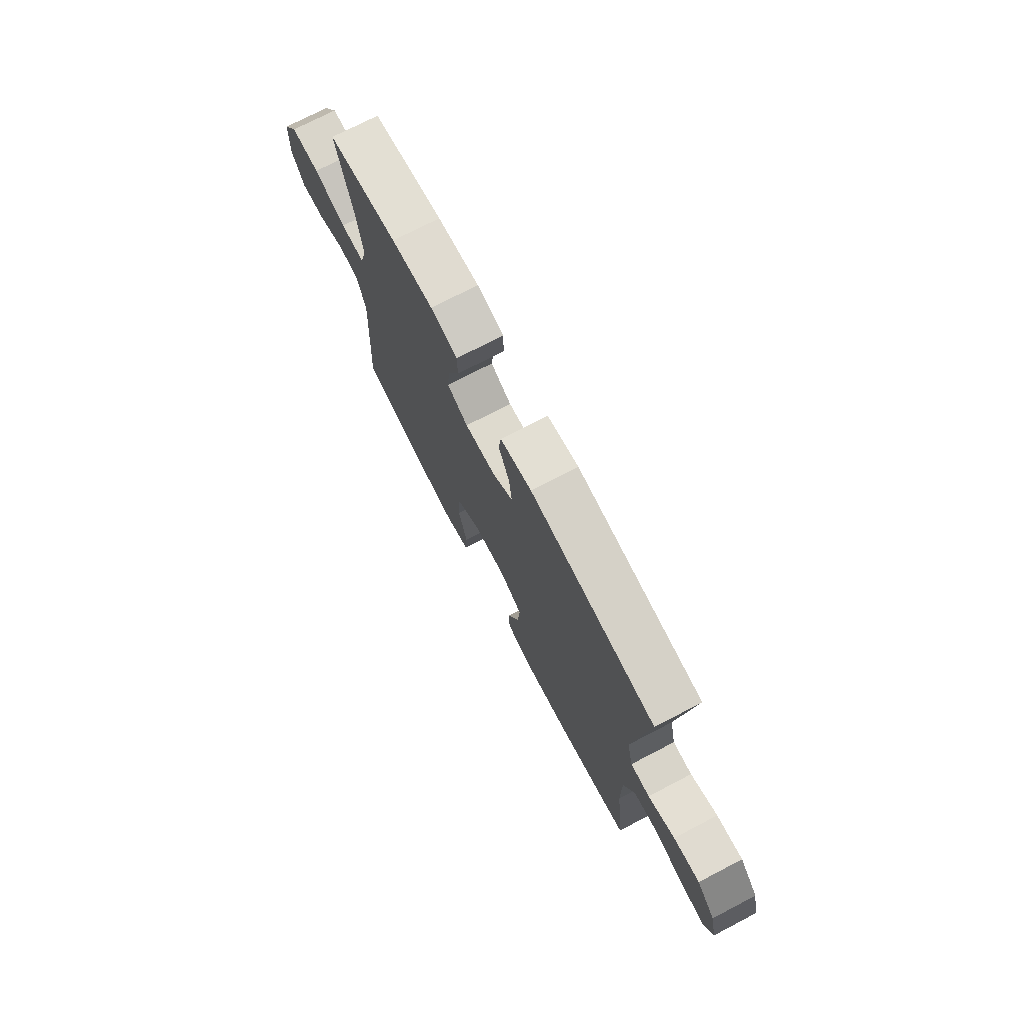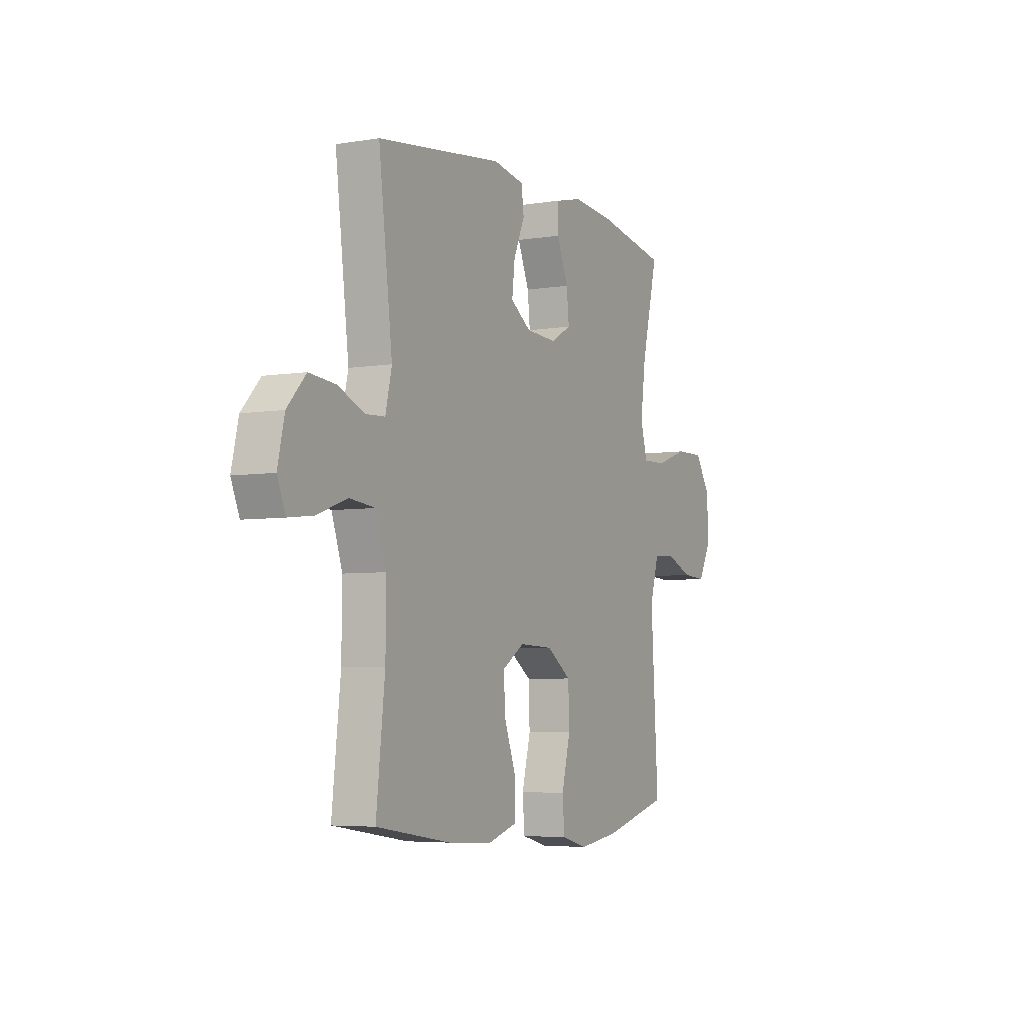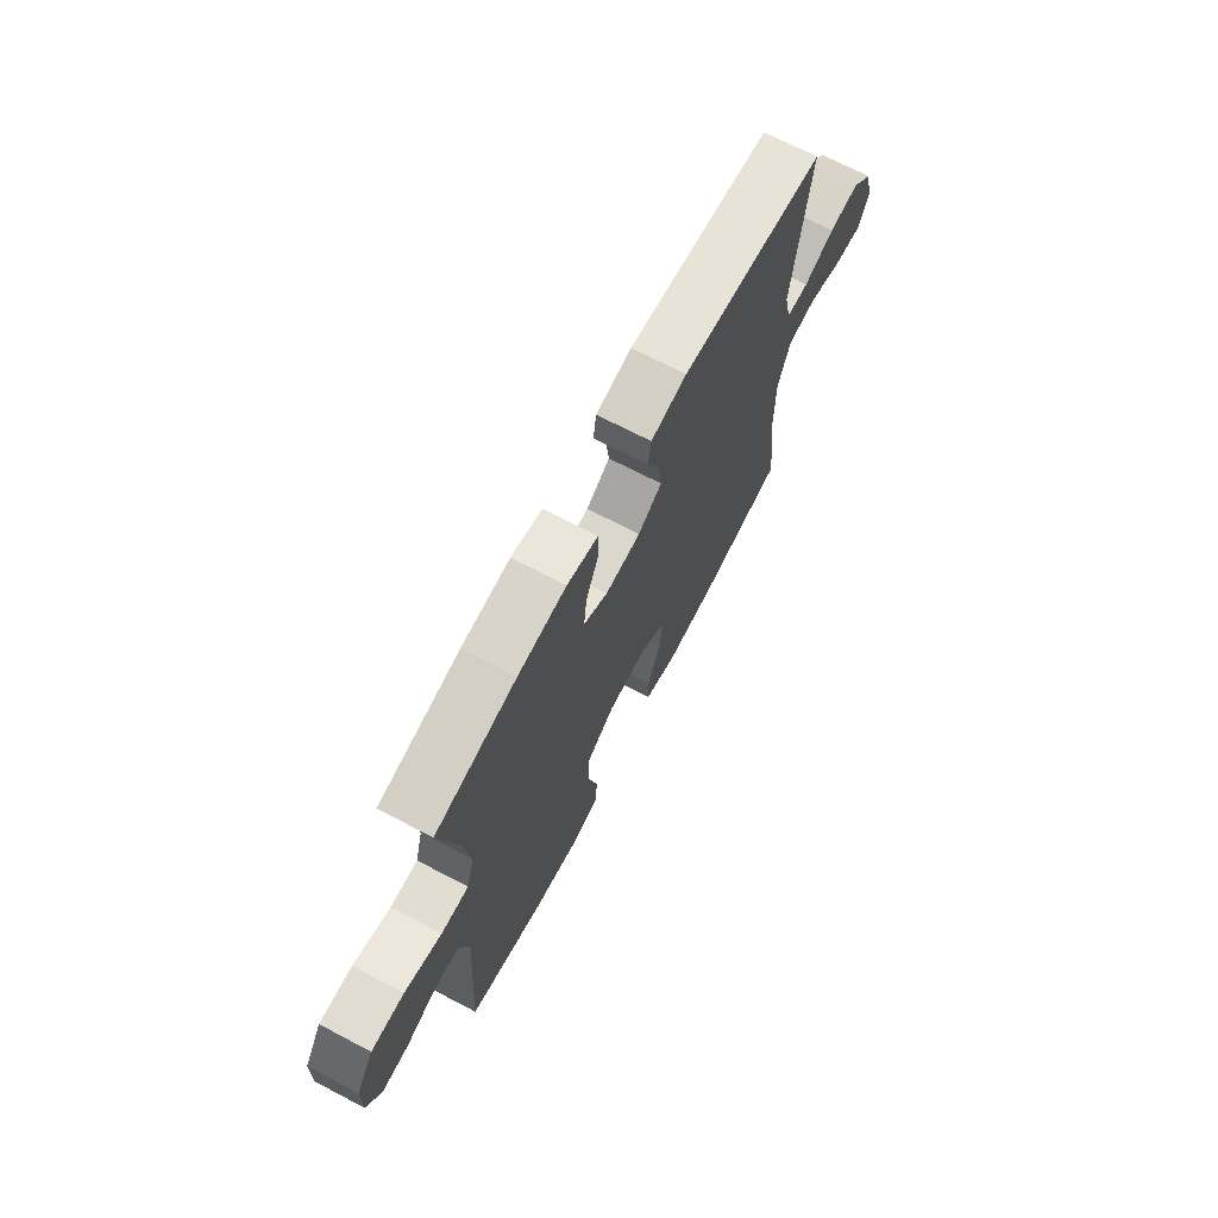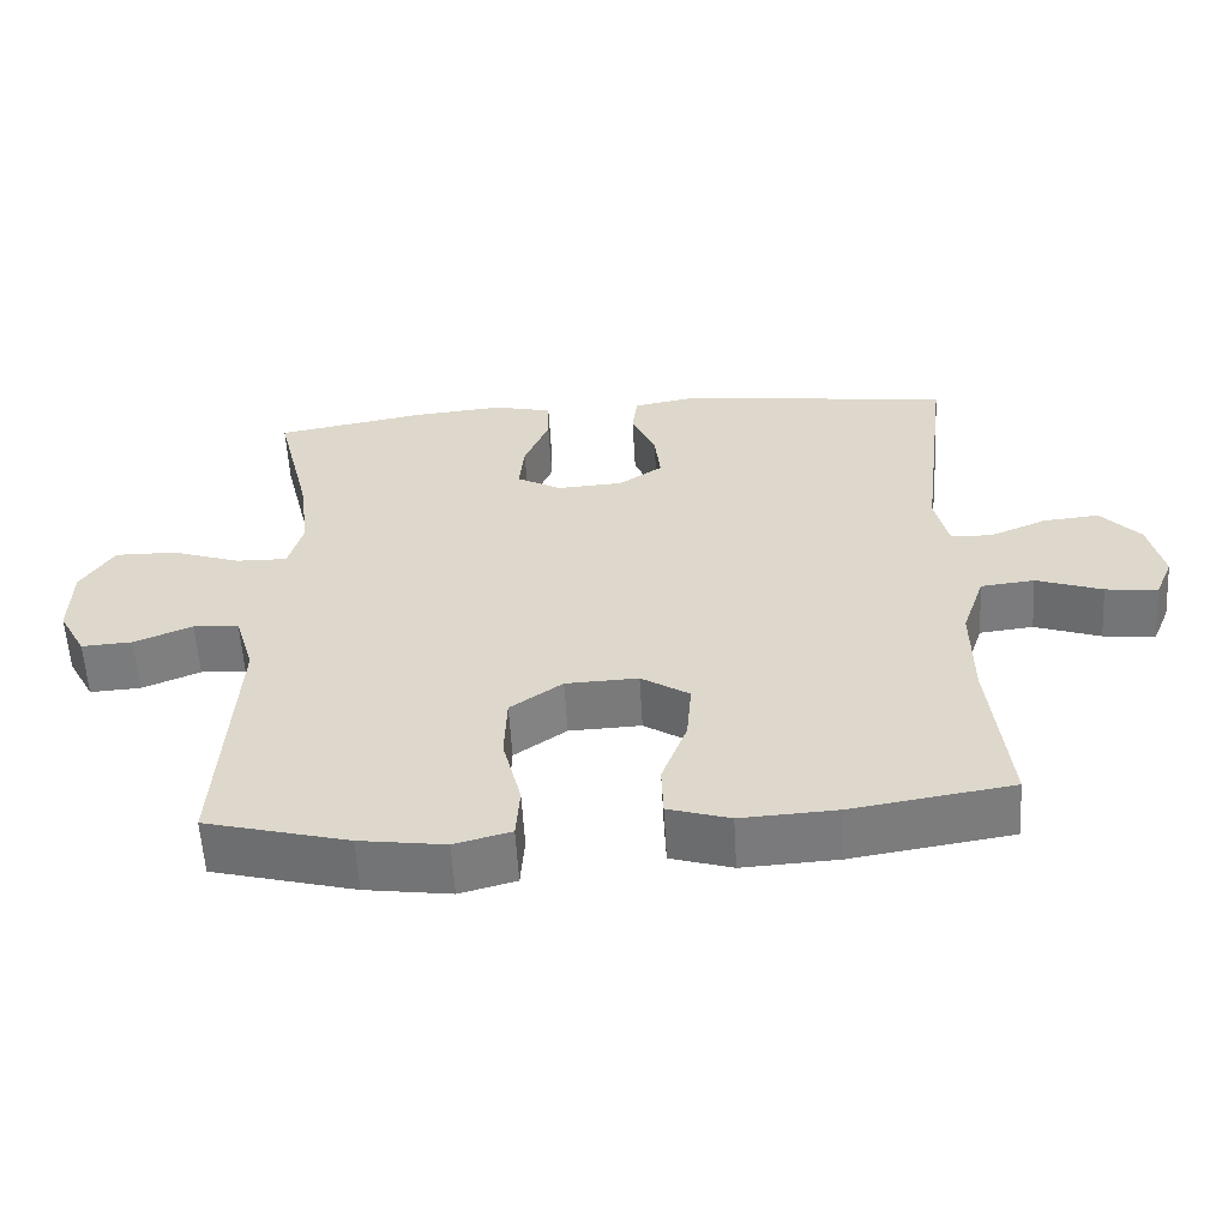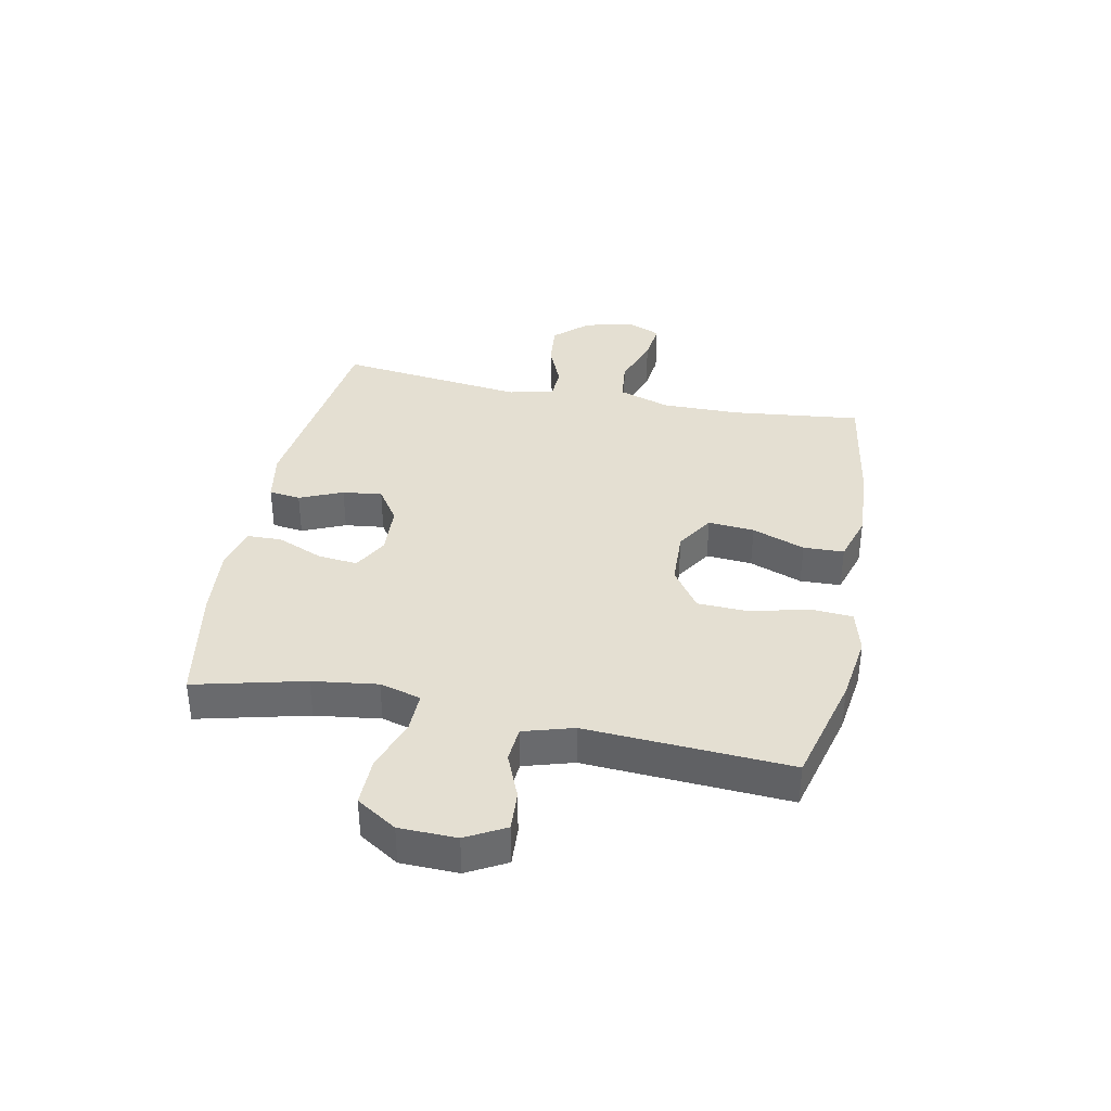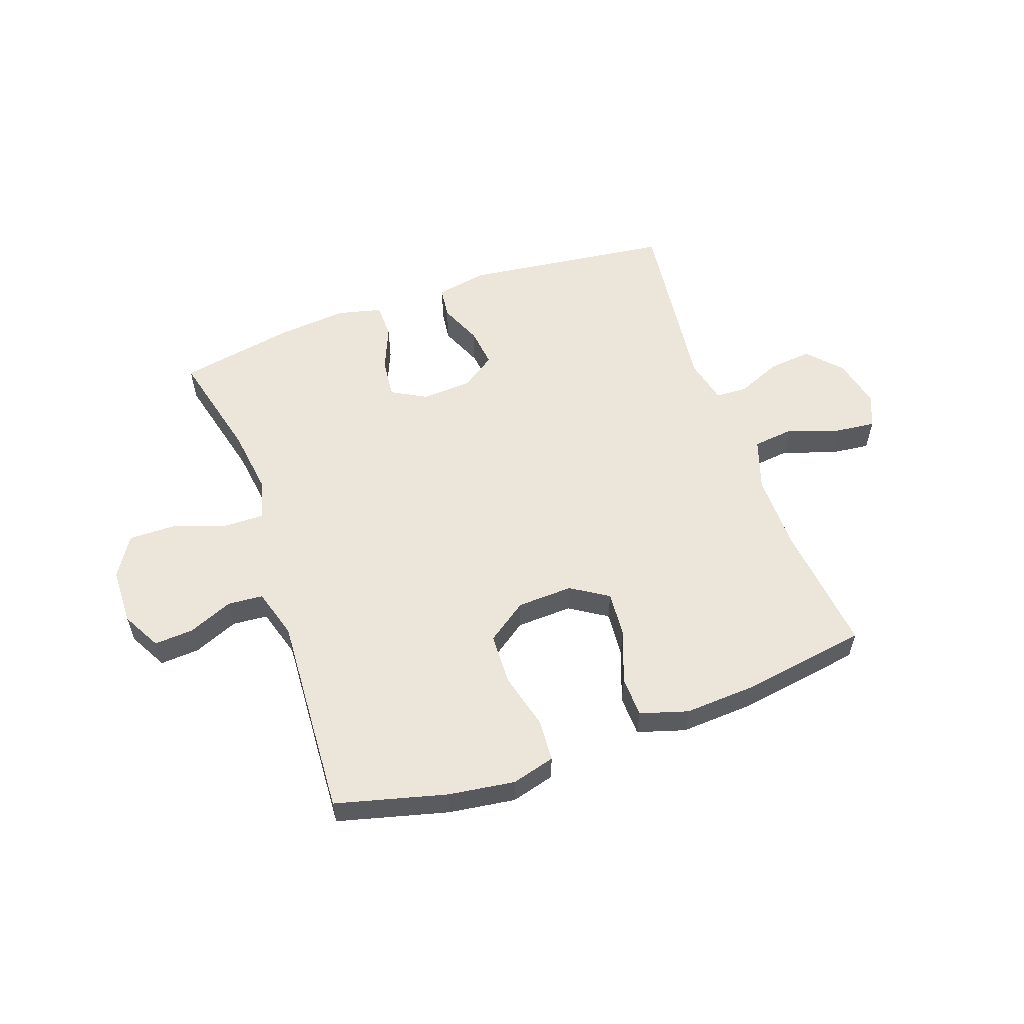
<metadata>
{"format":"obj","ext":"obj","renderer":"f3d","projection":"perspective","resolution":1024,"background":"white","views":[{"elev":73.7,"azim":-117.5,"up":"+Z"},{"elev":-5.0,"azim":-62.6,"up":"+Z"},{"elev":69.9,"azim":117.6,"up":"+Z"},{"elev":-57.8,"azim":-176.7,"up":"+Z"},{"elev":37.2,"azim":101.3,"up":"+Y"},{"elev":56.7,"azim":160.4,"up":"+Y"}]}
</metadata>
<code>
o path1604_path1604.001
v 0.4746 0.0375 -0.1454
v 0.5007 0.0375 -0.05746
v 0.5629 0.0375 -0.05251
v 0.6419 0.0375 -0.08507
v 0.7113 0.0375 -0.08926
v 0.7484 0.0375 -0.02054
v 0.7462 0.0375 0.08022
v 0.7014 0.0375 0.1508
v 0.6175 0.0375 0.1494
v 0.5231 0.0375 0.1173
v 0.4534 0.0375 0.1159
v 0.4336 0.0375 0.1884
v 0.4487 0.0375 0.3032
v 0.496 0.0375 0.4969
v 0.2903 0.0375 0.5343
v 0.1678 0.0375 0.5451
v 0.08919 0.0375 0.5261
v 0.08793 0.0375 0.4652
v 0.1216 0.0375 0.3844
v 0.1288 0.0375 0.3147
v 0.06817 0.0375 0.281
v -0.02157 0.0375 0.286
v -0.08153 0.0375 0.3267
v -0.07339 0.0375 0.3963
v -0.04083 0.0375 0.472
v -0.0481 0.0375 0.5275
v -0.1391 0.0375 0.5439
v -0.5059 0.0375 0.4969
v -0.4662 0.0375 0.1674
v -0.4844 0.0375 0.08773
v -0.5405 0.0375 0.08507
v -0.6183 0.0375 0.1177
v -0.6947 0.0375 0.125
v -0.7489 0.0375 0.066
v -0.7688 0.0375 -0.02141
v -0.7444 0.0375 -0.07973
v -0.6734 0.0375 -0.07156
v -0.5835 0.0375 -0.03999
v -0.5102 0.0375 -0.0482
v -0.4795 0.0375 -0.1394
v -0.4807 0.0375 -0.2766
v -0.5059 0.0375 -0.5048
v -0.2872 0.0375 -0.5393
v -0.1568 0.0375 -0.5465
v -0.07265 0.0375 -0.5207
v -0.07033 0.0375 -0.4493
v -0.105 0.0375 -0.3563
v -0.1115 0.0375 -0.275
v -0.04574 0.0375 -0.2333
v 0.05281 0.0375 -0.2371
v 0.1239 0.0375 -0.2871
v 0.1272 0.0375 -0.3776
v 0.1019 0.0375 -0.4782
v 0.107 0.0375 -0.5519
v 0.1837 0.0375 -0.5725
v 0.3007 0.0375 -0.5559
v 0.496 0.0375 -0.5048
v 0.4746 -0.0375 -0.1454
v 0.5007 -0.0375 -0.05746
v 0.5629 -0.0375 -0.05251
v 0.6419 -0.0375 -0.08507
v 0.7113 -0.0375 -0.08926
v 0.7484 -0.0375 -0.02054
v 0.7462 -0.0375 0.08022
v 0.7014 -0.0375 0.1508
v 0.6175 -0.0375 0.1494
v 0.5231 -0.0375 0.1173
v 0.4534 -0.0375 0.1159
v 0.4336 -0.0375 0.1884
v 0.4487 -0.0375 0.3032
v 0.496 -0.0375 0.4969
v 0.2903 -0.0375 0.5343
v 0.1678 -0.0375 0.5451
v 0.08919 -0.0375 0.5261
v 0.08793 -0.0375 0.4652
v 0.1216 -0.0375 0.3844
v 0.1288 -0.0375 0.3147
v 0.06817 -0.0375 0.281
v -0.02157 -0.0375 0.286
v -0.08153 -0.0375 0.3267
v -0.07339 -0.0375 0.3963
v -0.04083 -0.0375 0.472
v -0.0481 -0.0375 0.5275
v -0.1391 -0.0375 0.5439
v -0.5059 -0.0375 0.4969
v -0.4662 -0.0375 0.1674
v -0.4844 -0.0375 0.08773
v -0.5405 -0.0375 0.08507
v -0.6183 -0.0375 0.1177
v -0.6947 -0.0375 0.125
v -0.7489 -0.0375 0.066
v -0.7688 -0.0375 -0.02141
v -0.7444 -0.0375 -0.07973
v -0.6734 -0.0375 -0.07156
v -0.5835 -0.0375 -0.03999
v -0.5102 -0.0375 -0.0482
v -0.4795 -0.0375 -0.1394
v -0.4807 -0.0375 -0.2766
v -0.5059 -0.0375 -0.5048
v -0.2872 -0.0375 -0.5393
v -0.1568 -0.0375 -0.5465
v -0.07265 -0.0375 -0.5207
v -0.07033 -0.0375 -0.4493
v -0.105 -0.0375 -0.3563
v -0.1115 -0.0375 -0.275
v -0.04574 -0.0375 -0.2333
v 0.05281 -0.0375 -0.2371
v 0.1239 -0.0375 -0.2871
v 0.1272 -0.0375 -0.3776
v 0.1019 -0.0375 -0.4782
v 0.107 -0.0375 -0.5519
v 0.1837 -0.0375 -0.5725
v 0.3007 -0.0375 -0.5559
v 0.496 -0.0375 -0.5048
v 0.2903 0.0375 0.5343
v 0.1678 0.0375 0.5451
v 0.08919 0.0375 0.5261
v 0.08919 0.0375 0.5261
v -0.0481 0.0375 0.5275
v -0.0481 0.0375 0.5275
v -0.1391 0.0375 0.5439
v -0.04083 0.0375 0.472
v 0.08793 0.0375 0.4652
v 0.496 0.0375 0.4969
v 0.496 0.0375 0.4969
v -0.5059 0.0375 0.4969
v -0.5059 0.0375 0.4969
v -0.07339 0.0375 0.3963
v 0.1216 0.0375 0.3844
v 0.4487 0.0375 0.3032
v -0.08153 0.0375 0.3267
v -0.08153 0.0375 0.3267
v 0.1288 0.0375 0.3147
v 0.1288 0.0375 0.3147
v -0.02157 0.0375 0.286
v 0.06817 0.0375 0.281
v 0.4336 0.0375 0.1884
v -0.4662 0.0375 0.1674
v 0.4534 0.0375 0.1159
v 0.4534 0.0375 0.1159
v -0.4844 0.0375 0.08773
v -0.4844 0.0375 0.08773
v 0.7462 0.0375 0.08022
v 0.7014 0.0375 0.1508
v 0.6175 0.0375 0.1494
v 0.5231 0.0375 0.1173
v -0.6183 0.0375 0.1177
v -0.6947 0.0375 0.125
v -0.7489 0.0375 0.066
v -0.5405 0.0375 0.08507
v 0.7484 0.0375 -0.02054
v -0.7688 0.0375 -0.02141
v 0.7113 0.0375 -0.08926
v 0.7113 0.0375 -0.08926
v -0.7444 0.0375 -0.07973
v -0.7444 0.0375 -0.07973
v -0.5835 0.0375 -0.03999
v -0.5102 0.0375 -0.0482
v -0.5102 0.0375 -0.0482
v -0.6734 0.0375 -0.07156
v 0.5007 0.0375 -0.05746
v 0.5007 0.0375 -0.05746
v 0.5629 0.0375 -0.05251
v -0.4795 0.0375 -0.1394
v 0.6419 0.0375 -0.08507
v 0.4746 0.0375 -0.1454
v -0.4807 0.0375 -0.2766
v -0.04574 0.0375 -0.2333
v 0.05281 0.0375 -0.2371
v -0.1115 0.0375 -0.275
v -0.1115 0.0375 -0.275
v 0.1239 0.0375 -0.2871
v -0.105 0.0375 -0.3563
v 0.1272 0.0375 -0.3776
v -0.07033 0.0375 -0.4493
v 0.1019 0.0375 -0.4782
v -0.07265 0.0375 -0.5207
v -0.07265 0.0375 -0.5207
v 0.107 0.0375 -0.5519
v 0.107 0.0375 -0.5519
v -0.5059 0.0375 -0.5048
v -0.5059 0.0375 -0.5048
v 0.496 0.0375 -0.5048
v 0.496 0.0375 -0.5048
v -0.1568 0.0375 -0.5465
v -0.2872 0.0375 -0.5393
v 0.3007 0.0375 -0.5559
v 0.1837 0.0375 -0.5725
v 0.2903 -0.0375 0.5343
v 0.1678 -0.0375 0.5451
v 0.08919 -0.0375 0.5261
v 0.08919 -0.0375 0.5261
v -0.0481 -0.0375 0.5275
v -0.0481 -0.0375 0.5275
v -0.1391 -0.0375 0.5439
v -0.04083 -0.0375 0.472
v 0.08793 -0.0375 0.4652
v 0.496 -0.0375 0.4969
v 0.496 -0.0375 0.4969
v -0.5059 -0.0375 0.4969
v -0.5059 -0.0375 0.4969
v -0.07339 -0.0375 0.3963
v 0.1216 -0.0375 0.3844
v 0.4487 -0.0375 0.3032
v -0.08153 -0.0375 0.3267
v -0.08153 -0.0375 0.3267
v 0.1288 -0.0375 0.3147
v 0.1288 -0.0375 0.3147
v -0.02157 -0.0375 0.286
v 0.06817 -0.0375 0.281
v 0.4336 -0.0375 0.1884
v -0.4662 -0.0375 0.1674
v 0.4534 -0.0375 0.1159
v 0.4534 -0.0375 0.1159
v -0.4844 -0.0375 0.08773
v -0.4844 -0.0375 0.08773
v 0.7462 -0.0375 0.08022
v 0.7014 -0.0375 0.1508
v 0.6175 -0.0375 0.1494
v 0.5231 -0.0375 0.1173
v -0.6183 -0.0375 0.1177
v -0.6947 -0.0375 0.125
v -0.7489 -0.0375 0.066
v -0.5405 -0.0375 0.08507
v 0.7484 -0.0375 -0.02054
v -0.7688 -0.0375 -0.02141
v 0.7113 -0.0375 -0.08926
v 0.7113 -0.0375 -0.08926
v -0.7444 -0.0375 -0.07973
v -0.7444 -0.0375 -0.07973
v -0.5835 -0.0375 -0.03999
v -0.5102 -0.0375 -0.0482
v -0.5102 -0.0375 -0.0482
v -0.6734 -0.0375 -0.07156
v 0.5007 -0.0375 -0.05746
v 0.5007 -0.0375 -0.05746
v 0.5629 -0.0375 -0.05251
v -0.4795 -0.0375 -0.1394
v 0.6419 -0.0375 -0.08507
v 0.4746 -0.0375 -0.1454
v -0.4807 -0.0375 -0.2766
v -0.04574 -0.0375 -0.2333
v 0.05281 -0.0375 -0.2371
v -0.1115 -0.0375 -0.275
v -0.1115 -0.0375 -0.275
v 0.1239 -0.0375 -0.2871
v -0.105 -0.0375 -0.3563
v 0.1272 -0.0375 -0.3776
v -0.07033 -0.0375 -0.4493
v 0.1019 -0.0375 -0.4782
v -0.07265 -0.0375 -0.5207
v -0.07265 -0.0375 -0.5207
v 0.107 -0.0375 -0.5519
v 0.107 -0.0375 -0.5519
v -0.5059 -0.0375 -0.5048
v -0.5059 -0.0375 -0.5048
v 0.496 -0.0375 -0.5048
v 0.496 -0.0375 -0.5048
v -0.1568 -0.0375 -0.5465
v -0.2872 -0.0375 -0.5393
v 0.3007 -0.0375 -0.5559
v 0.1837 -0.0375 -0.5725
f 240 213 243
f 211 207 210
f 237 220 235
f 243 210 242
f 218 219 217
f 249 259 251
f 257 240 248
f 204 207 211
f 189 204 198
f 190 203 189
f 203 190 197
f 234 226 229
f 257 248 261
f 205 212 209
f 202 196 195
f 262 250 253
f 261 248 262
f 212 205 200
f 244 238 241
f 240 243 246
f 240 246 248
f 195 196 193
f 221 223 234
f 213 235 220
f 213 211 210
f 242 238 244
f 207 189 203
f 220 237 219
f 210 209 242
f 260 247 241
f 247 260 259
f 238 242 215
f 239 217 237
f 242 209 215
f 234 223 226
f 200 205 195
f 213 210 243
f 191 197 190
f 231 221 234
f 231 232 224
f 223 221 222
f 205 202 195
f 260 241 255
f 247 259 249
f 225 217 239
f 238 215 232
f 189 207 204
f 221 231 224
f 224 232 215
f 215 209 212
f 235 213 240
f 219 237 217
f 244 241 247
f 227 225 239
f 262 248 250
f 15 16 73 72
f 16 118 192 73
f 120 27 84 194
f 25 26 83 82
f 17 18 75 74
f 125 15 72 199
f 27 127 201 84
f 24 25 82 81
f 18 19 76 75
f 13 14 71 70
f 132 24 81 206
f 19 134 208 76
f 22 23 80 79
f 20 21 78 77
f 12 13 70 69
f 28 29 86 85
f 21 22 79 78
f 140 12 69 214
f 29 142 216 86
f 7 8 65 64
f 8 9 66 65
f 9 10 67 66
f 32 33 90 89
f 33 34 91 90
f 31 32 89 88
f 10 11 68 67
f 30 31 88 87
f 6 7 64 63
f 34 35 92 91
f 154 6 63 228
f 35 156 230 92
f 38 159 233 95
f 37 38 95 94
f 36 37 94 93
f 162 3 60 236
f 39 40 97 96
f 4 5 62 61
f 3 4 61 60
f 1 2 59 58
f 40 41 98 97
f 49 50 107 106
f 171 49 106 245
f 50 51 108 107
f 47 48 105 104
f 51 52 109 108
f 46 47 104 103
f 52 53 110 109
f 178 46 103 252
f 53 180 254 110
f 41 182 256 98
f 184 1 58 258
f 44 45 102 101
f 43 44 101 100
f 42 43 100 99
f 56 57 114 113
f 55 56 113 112
f 54 55 112 111
f 166 169 139
f 137 136 133
f 163 161 146
f 169 168 136
f 144 143 145
f 175 177 185
f 183 174 166
f 130 137 133
f 115 124 130
f 116 115 129
f 129 123 116
f 160 155 152
f 183 187 174
f 131 135 138
f 128 121 122
f 188 179 176
f 187 188 174
f 138 126 131
f 170 167 164
f 166 172 169
f 166 174 172
f 121 119 122
f 147 160 149
f 139 146 161
f 139 136 137
f 168 170 164
f 133 129 115
f 146 145 163
f 136 168 135
f 186 167 173
f 173 185 186
f 164 141 168
f 165 163 143
f 168 141 135
f 160 152 149
f 126 121 131
f 139 169 136
f 117 116 123
f 157 160 147
f 157 150 158
f 149 148 147
f 131 121 128
f 186 181 167
f 173 175 185
f 151 165 143
f 164 158 141
f 115 130 133
f 147 150 157
f 150 141 158
f 141 138 135
f 161 166 139
f 145 143 163
f 170 173 167
f 153 165 151
f 188 176 174

</code>
